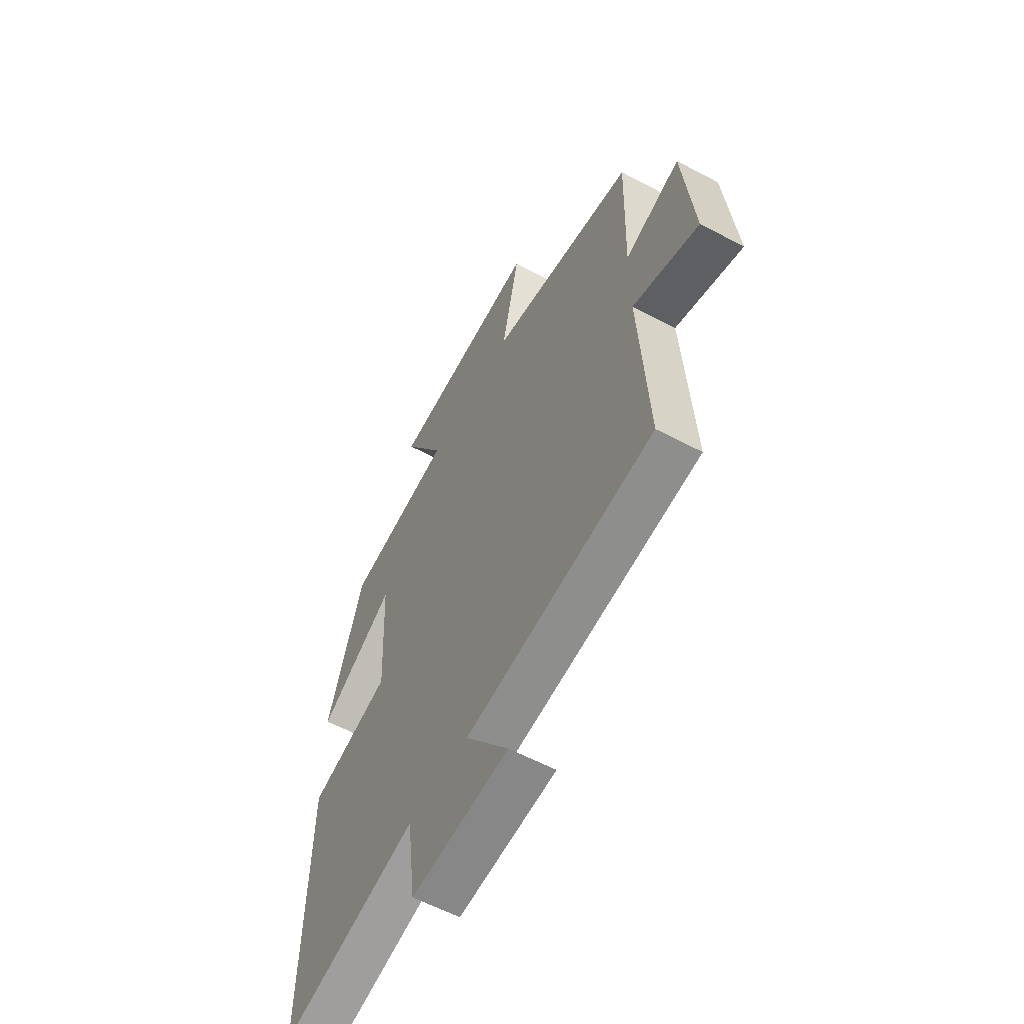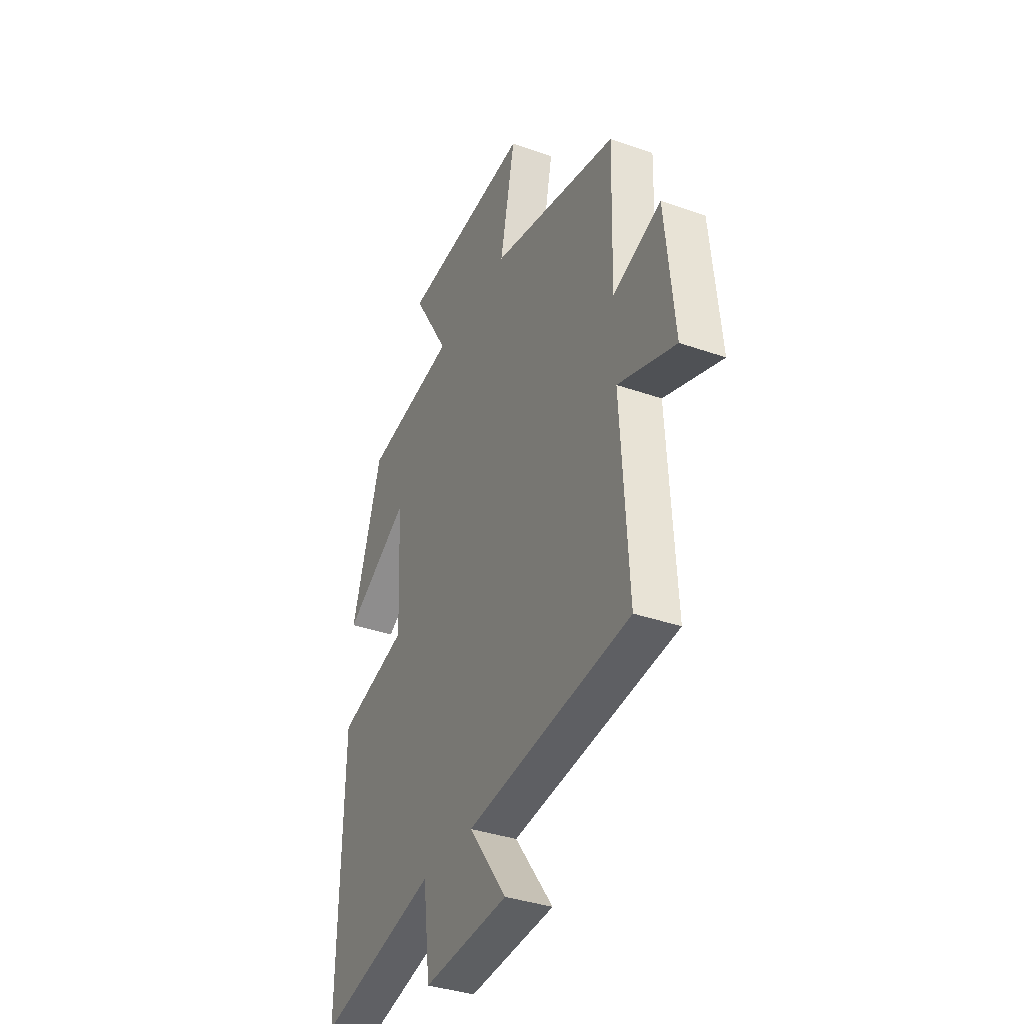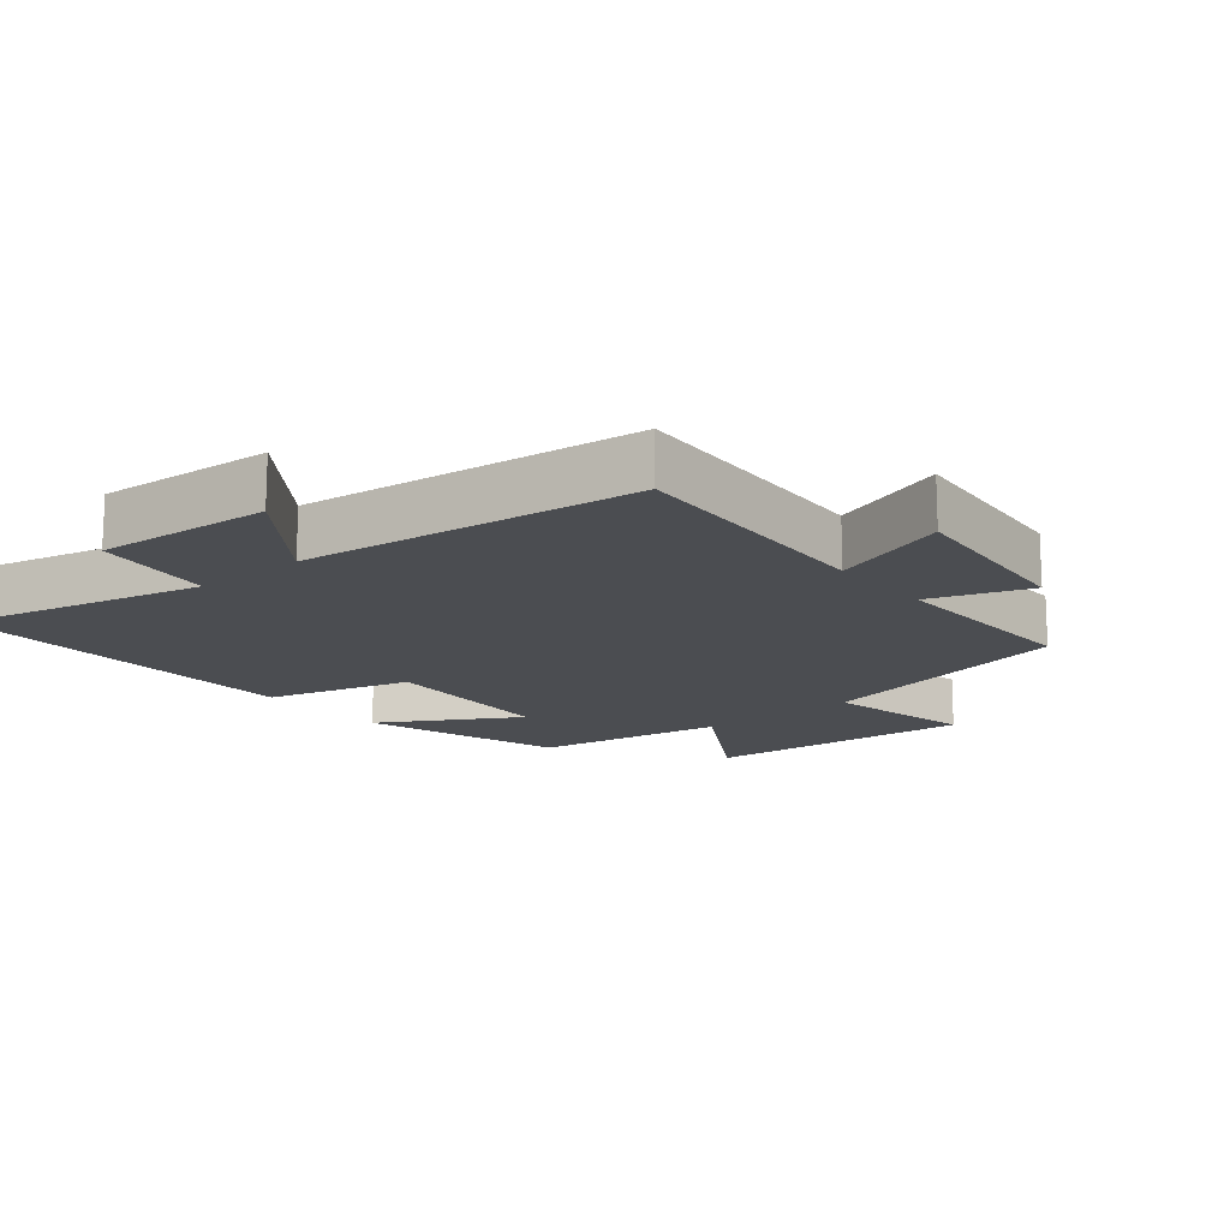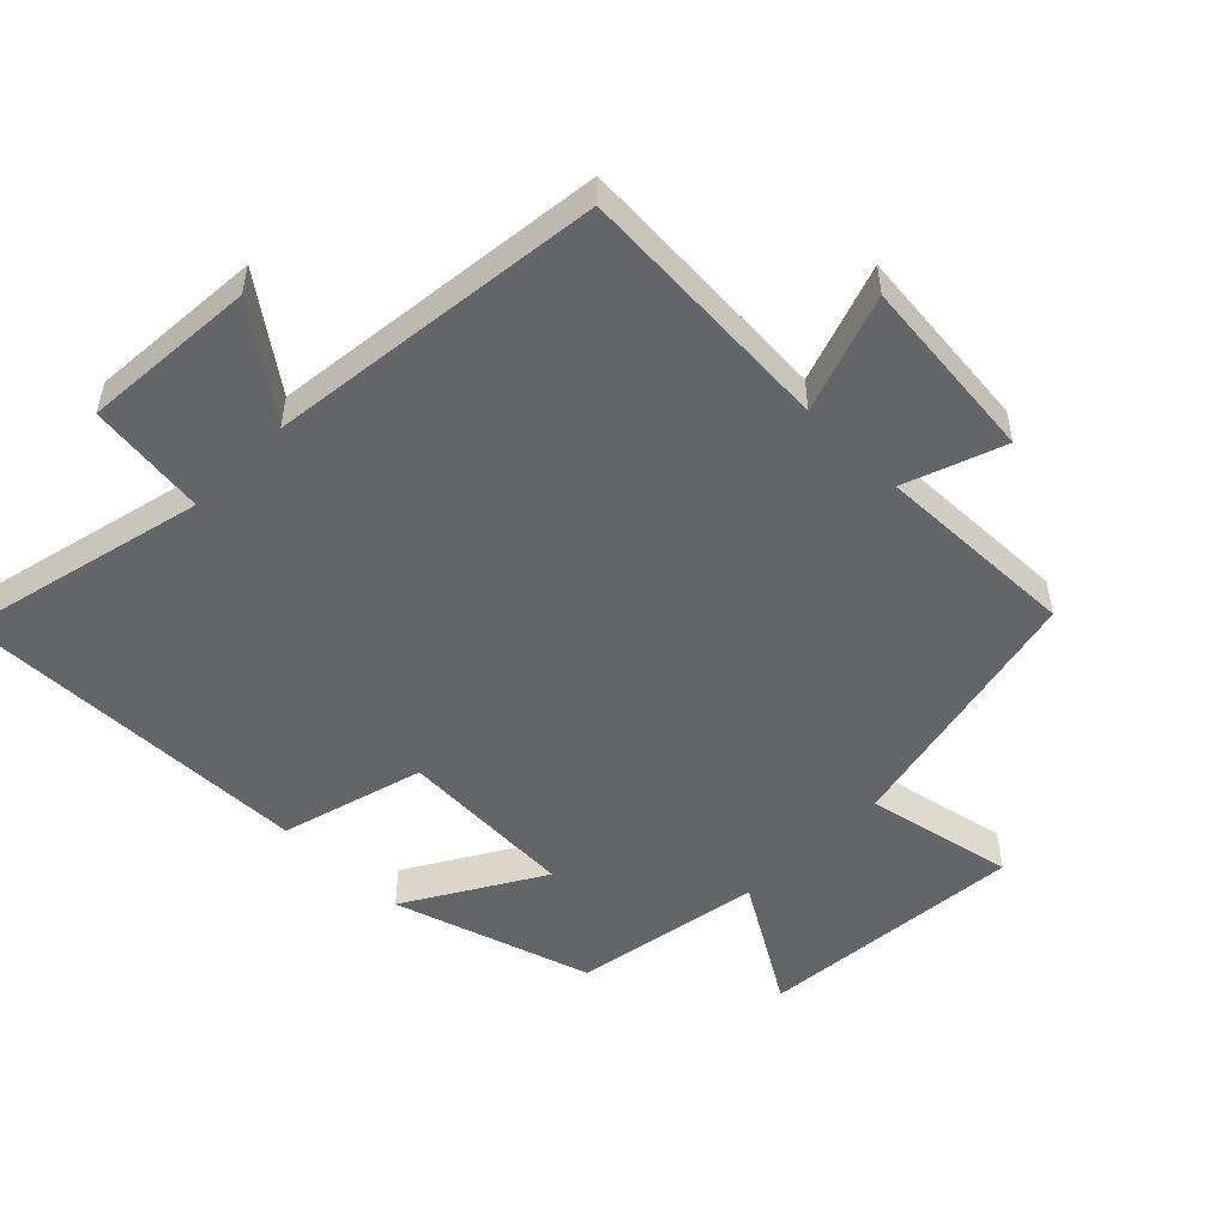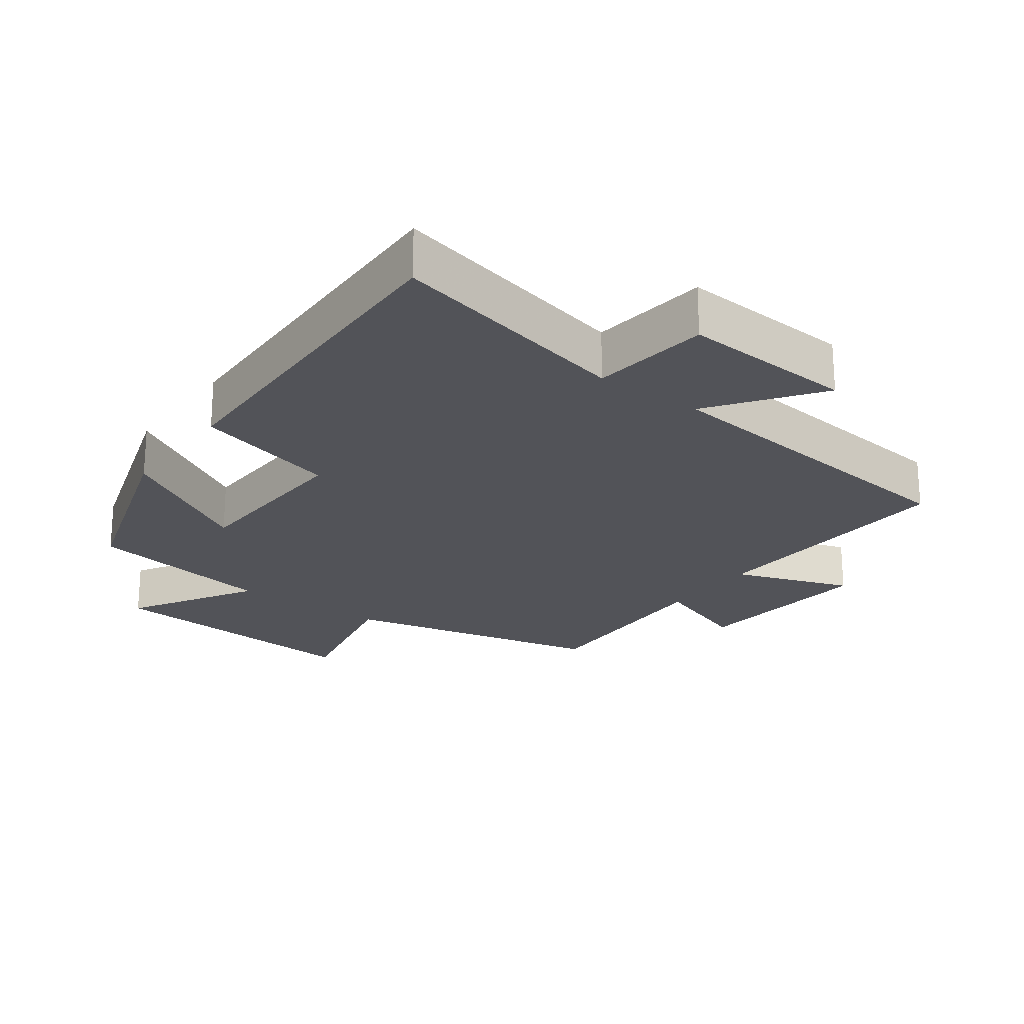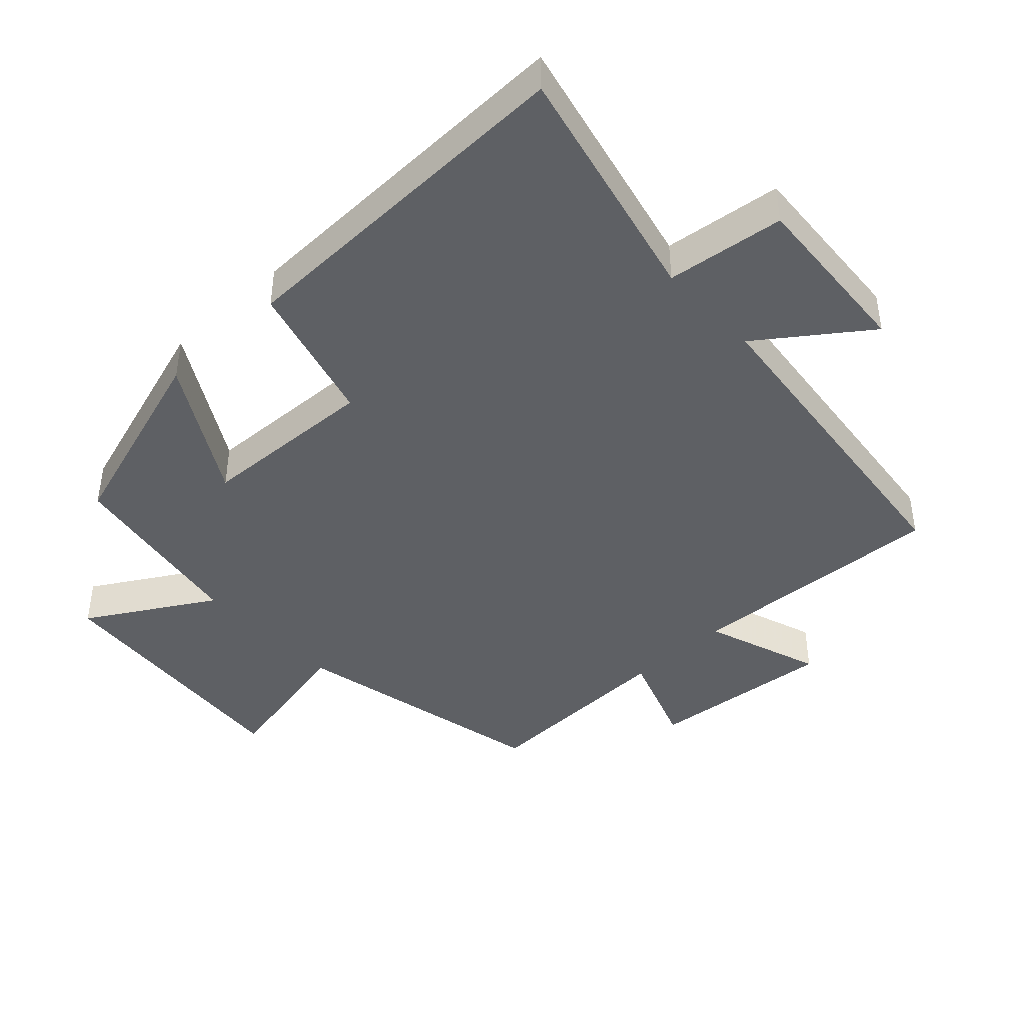
<metadata>
{"format":"obj","ext":"obj","renderer":"f3d","projection":"perspective","resolution":1024,"background":"white","views":[{"elev":-58.8,"azim":-118.7,"up":"+Z"},{"elev":-36.3,"azim":-114.7,"up":"+Z"},{"elev":-15.6,"azim":-140.4,"up":"+Y"},{"elev":-51.4,"azim":-134.7,"up":"+Y"},{"elev":-22.6,"azim":144.0,"up":"+Y"},{"elev":-42.9,"azim":133.1,"up":"+Y"}]}
</metadata>
<code>
v 0.407 0.07 0.452
v 0.5 0.07 0.156
v 0.298 0.07 0.275
v 0.286 0.07 0.009
v 0.5 0.07 -0.05
v 0.512 0.07 -0.586
v 0.146 0.07 -0.5
v 0.124 0.07 -0.677
v -0.136 0.07 -0.659
v -0.02 0.07 -0.5
v -0.523 0.07 -0.442
v -0.5 0.07 -0.052
v -0.676 0.07 -0.113
v -0.648 0.07 0.165
v -0.5 0.07 0.112
v -0.508 0.07 0.414
v -0.117 0.07 0.5
v -0.163 0.07 0.721
v 0.237 0.07 0.687
v 0.125 0.07 0.5
v 0.407 0 0.452
v 0.5 0 0.156
v 0.298 0 0.275
v 0.286 0 0.009
v 0.5 0 -0.05
v 0.512 0 -0.586
v 0.146 0 -0.5
v 0.124 0 -0.677
v -0.136 0 -0.659
v -0.02 0 -0.5
v -0.523 0 -0.442
v -0.5 0 -0.052
v -0.676 0 -0.113
v -0.648 0 0.165
v -0.5 0 0.112
v -0.508 0 0.414
v -0.117 0 0.5
v -0.163 0 0.721
v 0.237 0 0.687
v 0.125 0 0.5
f 17 18 19 20
f 15 16 17 20
f 15 20 1
f 12 13 14 15
f 12 15 1
f 10 11 12
f 7 8 9 10
f 7 10 12
f 4 5 6 7
f 3 4 7 12
f 1 2 3
f 1 3 12
f 40 39 38 37
f 40 37 36 35
f 21 40 35
f 35 34 33 32
f 21 35 32
f 32 31 30
f 30 29 28 27
f 32 30 27
f 27 26 25 24
f 32 27 24 23
f 23 22 21
f 32 23 21
f 1 21 22 2
f 2 22 23 3
f 3 23 24 4
f 4 24 25 5
f 5 25 26 6
f 6 26 27 7
f 7 27 28 8
f 8 28 29 9
f 9 29 30 10
f 10 30 31 11
f 11 31 32 12
f 12 32 33 13
f 13 33 34 14
f 14 34 35 15
f 15 35 36 16
f 16 36 37 17
f 17 37 38 18
f 18 38 39 19
f 19 39 40 20
f 20 40 21 1

</code>
